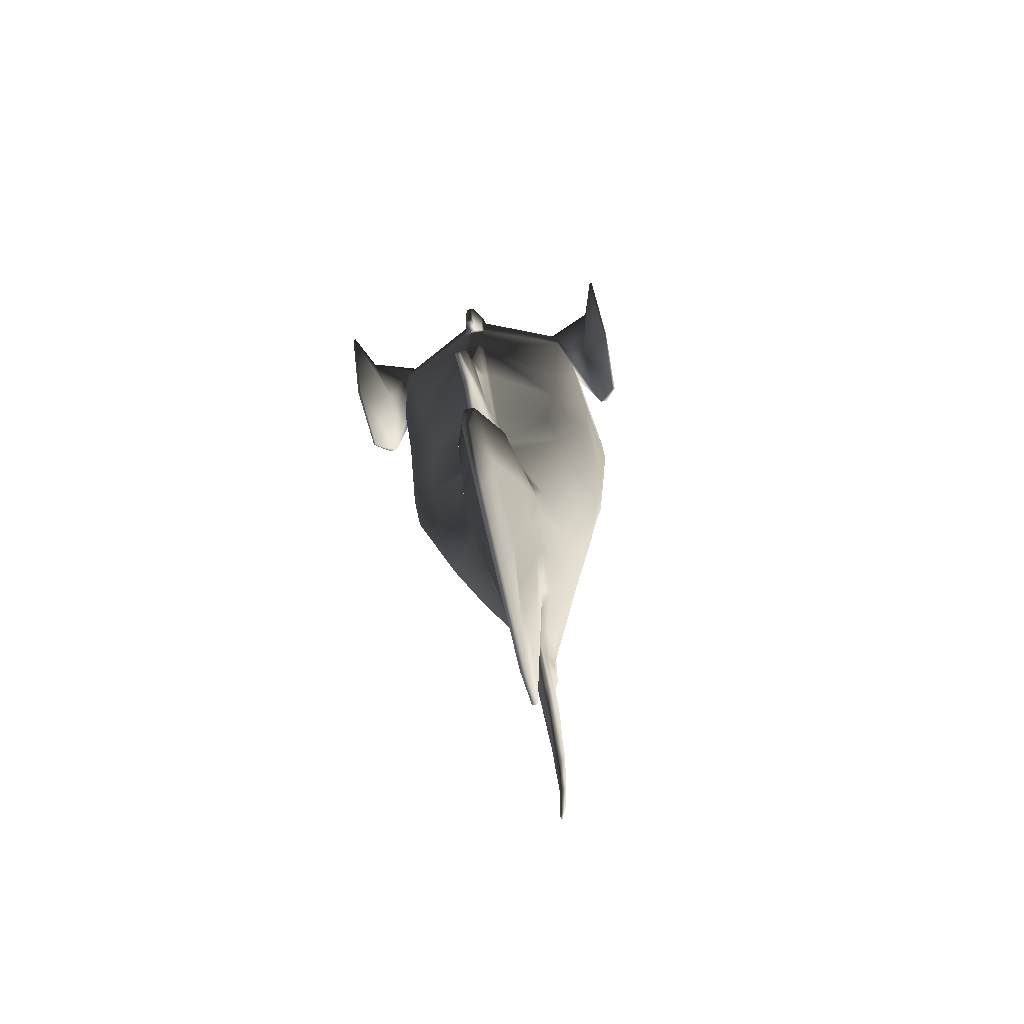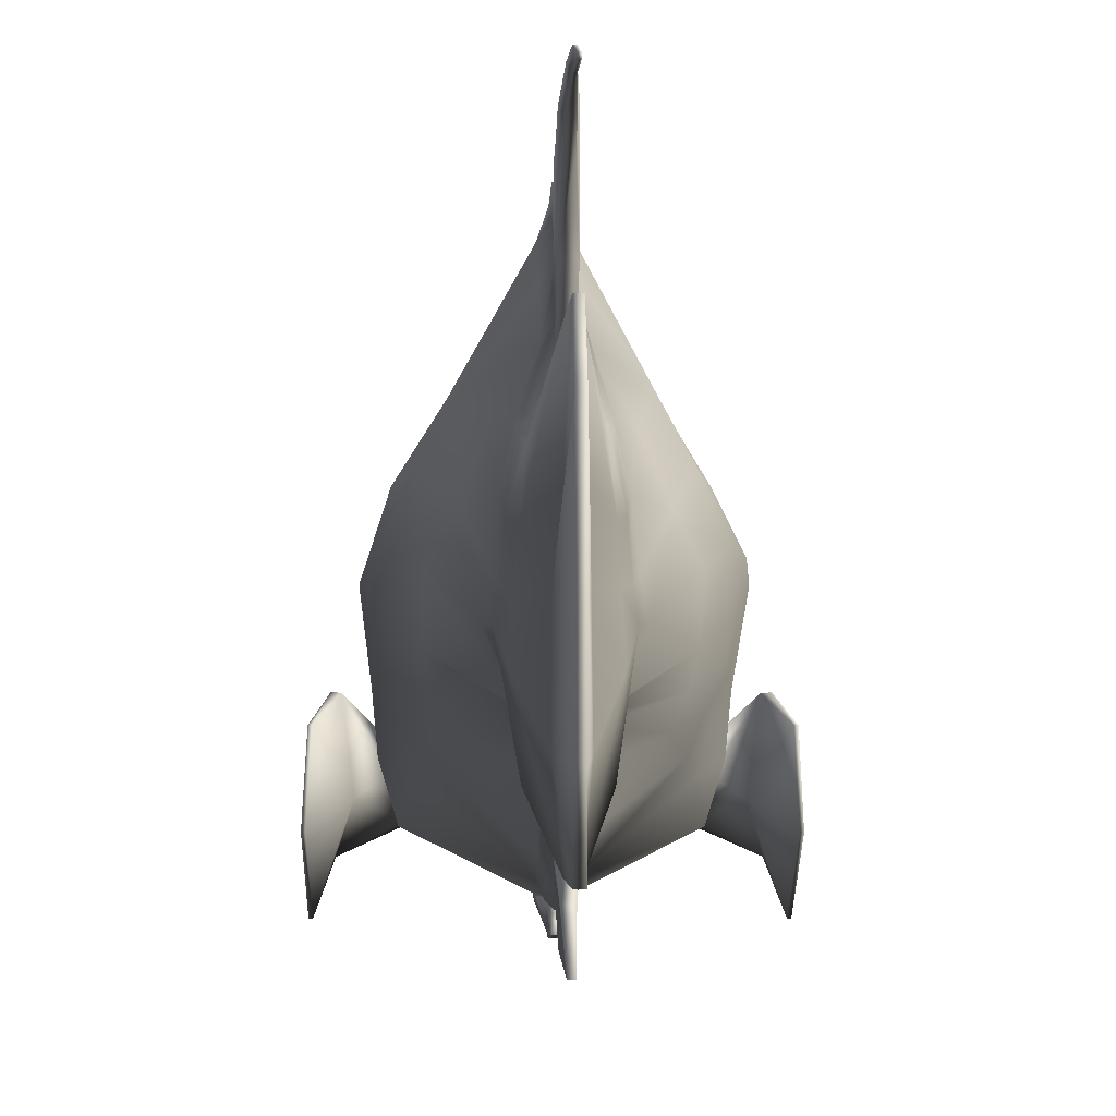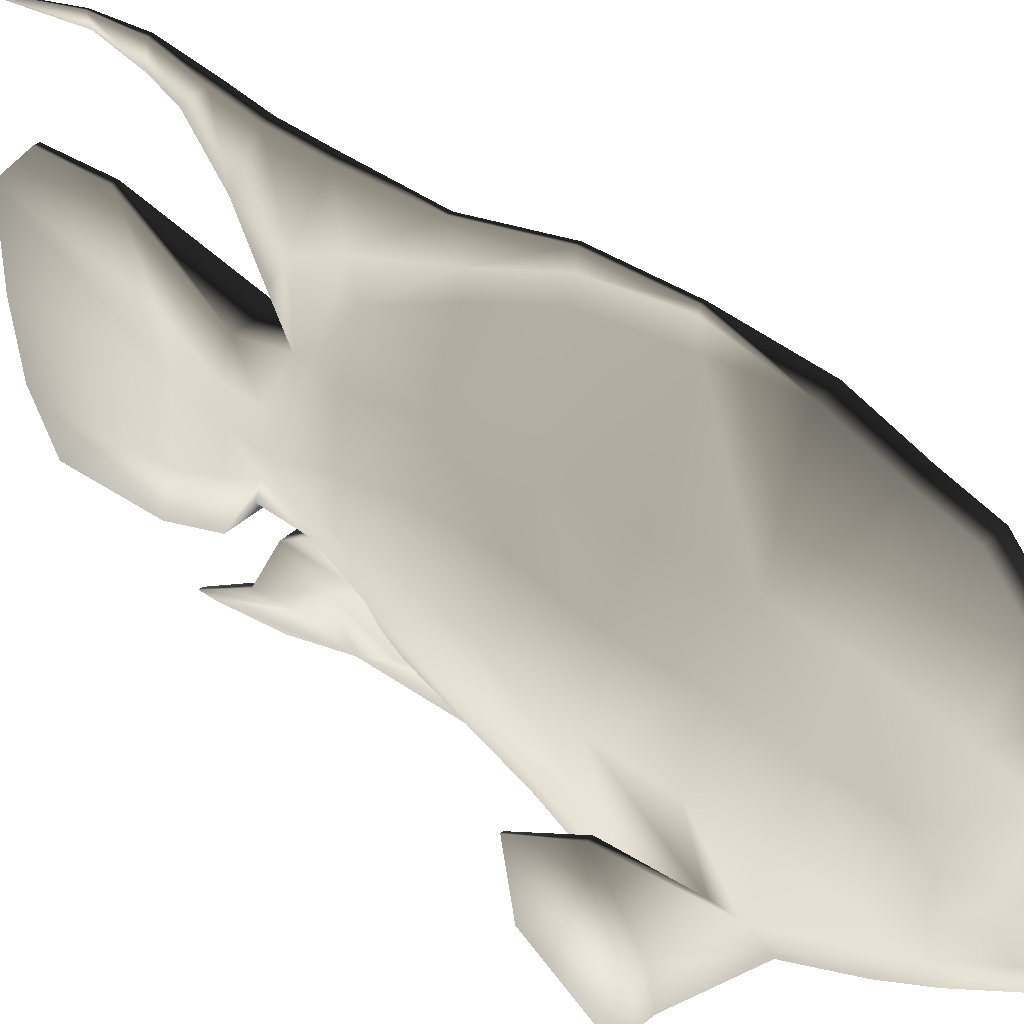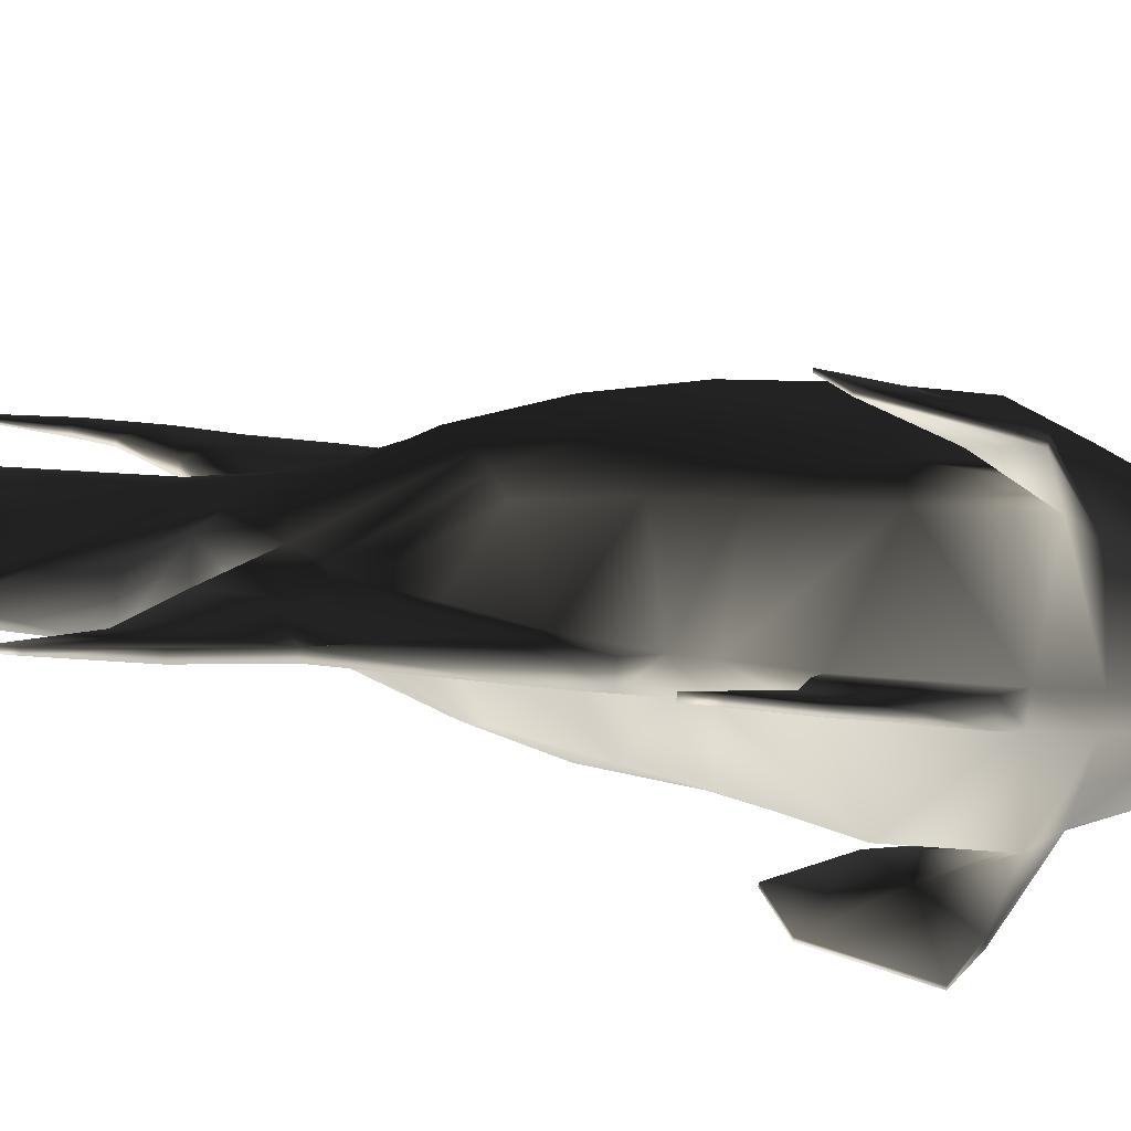
<metadata>
{"format":"obj","ext":"obj","renderer":"f3d","projection":"perspective","resolution":1024,"background":"white","views":[{"elev":-77.5,"azim":13.4,"up":"+Z"},{"elev":-4.0,"azim":178.7,"up":"+Y"},{"elev":39.2,"azim":-49.0,"up":"+Y"},{"elev":-73.2,"azim":-94.8,"up":"+Y"}]}
</metadata>
<code>
v  -61.5 -68 123
v  -52.15 -60.76 148.7
v  -47.35 -75.4 150.2
v  -67.83 -86.36 141.8
v  -39.76 -73.49 161.9
v  -46.22 -61.54 160.6
v  -69.91 -67.69 137
v  -71.29 -86.04 142.2
v  -54.75 -46.12 147.1
v  -65.08 -35.36 111.7
v  -68.53 -35.04 112
v  -52.68 -49.58 159.3
v  -75.33 -78.35 91.32
v  -76.66 -78.35 91.32
v  -74.38 -46.07 83.29
v  -73.04 -46.07 83.3
v  -75.91 -105.8 130.2
v  -74.58 -105.8 130.2
v  6.019 -61.39 -10.91
v  6.019 -50.1 -32.58
v  32.05 -50.05 5.089
v  6.019 -80.21 19.07
v  38.16 -56.48 41.41
v  6.019 -91.28 49.36
v  47.35 -76.66 109.1
v  47.35 -75.4 150.2
v  6.019 -95.15 144.1
v  6.019 -96.8 90.3
v  39.76 -73.49 161.9
v  30.02 -70.31 190.1
v  6.019 -80.75 191.6
v  6.019 -92.55 164.1
v  9.568 -46.79 -43.06
v  36.4 -38.54 0.3092
v  43.33 -42.68 35.49
v  53.77 -55.66 108.4
v  52.16 -60.76 148.7
v  46.22 -61.54 160.6
v  33.47 -54.94 191
v  13.12 -43.49 -53.54
v  22.18 -22.44 -54.42
v  38.26 -5.117 -14.91
v  38.77 -27.03 -4.471
v  48.83 4.035 22.68
v  48.49 -28.87 29.56
v  59.63 -2.202 103.5
v  59.63 -4.766 140.4
v  54.75 -46.12 147.1
v  55.69 -34.66 107.7
v  52.07 -14.39 166
v  40.99 -19.65 192
v  36.92 -39.56 192
v  52.68 -49.58 159.3
v  19.91 -8.943 -55.63
v  27.82 10.27 -23.64
v  40.56 26.2 18.1
v  49.77 27.96 99.49
v  49.77 26.99 139.1
v  42.1 12.67 171
v  33.53 2.725 194.4
v  -6.015 -61.39 -10.91
v  -6.015 -80.21 19.07
v  -32.05 -50.05 5.089
v  -6.015 -50.1 -32.58
v  -6.015 -91.28 49.36
v  -38.15 -56.48 41.41
v  -6.015 -95.15 144.1
v  -47.35 -76.66 109.1
v  -6.015 -96.8 90.3
v  -6.015 -80.75 191.6
v  -30.01 -70.31 190.1
v  -6.015 -92.55 164.1
v  -36.39 -38.54 0.3091
v  -9.565 -46.79 -43.06
v  -43.32 -42.68 35.49
v  -53.76 -55.66 108.4
v  -33.46 -54.94 191
v  -13.11 -43.49 -53.54
v  -38.86 -27.03 -4.471
v  -39.59 -5.117 -14.91
v  -22.18 -22.44 -54.42
v  -48.49 -28.87 29.56
v  -49.62 4.035 22.68
v  -61.06 -4.766 140.4
v  -61.06 -2.202 103.5
v  -55.68 -34.66 107.7
v  -36.92 -39.56 192
v  -40.9 -19.65 192
v  -51.98 -14.39 166
v  -30.87 10.27 -23.64
v  -19.91 -8.943 -55.63
v  -39.82 26.2 18.1
v  -49.03 26.99 139.1
v  -49.03 27.96 99.49
v  -32.79 2.725 194.4
v  -41.36 12.67 171
v  1.083 -113.5 -115
v  2.18 -108 -79.02
v  -2.176 -108 -79.02
v  -1.079 -113.5 -115
v  1.512 -108.4 63.97
v  -1.508 -108.4 63.97
v  -1.508 -108.1 51.85
v  1.512 -108.1 51.85
v  6.019 -44.29 256.4
v  6.019 -41.64 254.5
v  -6.015 -41.64 254.5
v  -6.015 -44.29 256.4
v  6.019 -40.13 254
v  -6.015 -40.13 254
v  6.019 -38.63 253.5
v  6.019 -29.15 258.8
v  -6.015 -29.15 258.8
v  -6.015 -38.63 253.5
v  6.019 -20.16 255.4
v  -6.015 -20.16 255.4
v  6.019 37.7 228.8
v  -6.015 37.7 228.8
v  -6.015 4.621 245.1
v  6.019 4.621 245.1
v  2.865 102.2 -47.66
v  2.865 103.6 -76.52
v  -2.861 103.6 -76.52
v  -2.861 102.2 -47.66
v  1.419 22.63 -212.1
v  -1.416 22.63 -212.1
v  -1.416 47.04 -188.8
v  1.419 47.04 -188.8
v  1.367 -62.26 -207.1
v  1.758 -89.8 -192.3
v  -1.754 -89.8 -192.3
v  -1.363 -62.26 -207.1
v  1.083 -113.4 -123.9
v  -1.079 -113.4 -123.9
v  16.38 -54.92 235.8
v  6.019 -59.01 239.3
v  16.38 -47.87 230
v  16.38 -40.82 224.2
v  16.38 -26.16 222
v  6.019 -10.19 251.3
v  11.2 11.88 226.6
v  -16.37 -54.92 235.8
v  -6.015 -59.01 239.3
v  -16.37 -47.87 230
v  -16.37 -26.16 222
v  -16.37 -40.82 224.2
v  -13.78 -11.62 224.3
v  6.019 64.98 214.8
v  -6.015 64.98 214.8
v  24.62 -63.88 210.8
v  6.019 -72.3 212.2
v  26.29 -51.01 208.5
v  27.95 -38.15 206.2
v  27.95 -16.54 207.1
v  15.32 24.09 208.4
v  -24.62 -63.88 210.8
v  -6.015 -72.3 212.2
v  -26.28 -51.01 208.5
v  -27.95 -38.15 206.2
v  -27.95 -16.54 207.1
v  -24.78 -0.0531 207.8
v  6.019 85.02 197.1
v  -6.015 85.02 197.1
v  6.019 93.25 171.7
v  25.46 44.25 172.3
v  32.8 55.37 143.6
v  6.019 105.9 138.9
v  1.315 114.6 94.8
v  -1.312 114.6 94.8
v  -6.015 105.9 138.9
v  13.12 -42.02 -79.12
v  19.14 -23.52 -68.98
v  -13.11 -42.02 -79.12
v  -19.14 -23.52 -68.98
v  -17.63 -13.05 -68.2
v  -0.3475 101 -199.6
v  0.3511 101 -199.6
v  0.3511 99.28 -199.7
v  -0.3475 99.28 -199.7
v  17.65 12.68 -54.16
v  16.13 4.608 -70.57
v  13.12 30.14 -57.29
v  13.12 34.15 -47.29
v  12.03 -65.88 -96.57
v  14.92 -36.69 -92.74
v  -12.02 -65.88 -96.57
v  -14.92 -36.69 -92.74
v  -13.78 -15.46 -89.67
v  10.79 22.38 -87.53
v  -10.79 22.38 -87.53
v  -13.11 30.14 -57.29
v  12.64 1.391 -93.89
v  5.316 -58.09 -128.4
v  2.493 -88.31 -138.4
v  -2.489 -88.31 -138.4
v  -5.312 -58.09 -128.4
v  -1.389 -25.68 -212.1
v  -4.928 -17.64 -124.6
v  -1.926 48.16 -150.8
v  1.93 48.16 -150.8
v  2.087 6.175 -132.2
v  6.019 55.72 -34.01
v  20.56 32.64 -30.59
v  6.019 77.59 7.964
v  27.15 48.73 14.4
v  6.019 102.4 99.33
v  32.8 54.74 98.51
v  18.02 31.17 195.5
v  -20.55 32.64 -30.59
v  -6.015 55.72 -34.01
v  -13.11 34.15 -47.29
v  -17.65 12.68 -54.16
v  -32.8 54.74 98.51
v  -6.015 102.4 99.33
v  -6.015 95.8 50.56
v  -29.03 51.29 59.39
v  -32.8 55.37 143.6
v  -18.01 31.17 195.5
v  -15.32 24.09 208.4
v  -6.015 -10.19 251.3
v  1.393 -25.68 -212.1
v  13.79 -11.62 224.3
v  -11.19 11.88 226.6
v  22.4 -0.0531 207.8
v  -6.015 93.25 171.7
v  -25.46 44.25 172.3
v  -16.13 4.608 -70.57
v  17.64 -13.05 -68.2
v  -12.64 1.391 -93.89
v  13.78 -15.46 -89.67
v  -2.083 6.175 -132.2
v  4.931 -17.64 -124.6
v  2.865 57.82 -67.16
v  2.865 69.76 -42.63
v  2.865 40.51 -78.69
v  -2.861 40.51 -78.69
v  -2.861 57.82 -67.16
v  -2.861 69.76 -42.63
v  -6.015 77.59 7.964
v  -1.312 85.83 4.408
v  6.019 95.8 50.56
v  1.315 104.5 49.02
v  1.315 110.6 93.61
v  1.315 114 48.71
v  2.865 69.62 -93.24
v  -2.861 69.62 -93.24
v  -1.312 102.2 -1.33
v  -1.312 110.6 93.61
v  -1.312 114 48.71
v  6.019 -92.46 62.83
v  41.22 -62.91 67.44
v  46.81 -46.81 65.51
v  52.39 -30.71 63.59
v  54.99 3.342 60.28
v  29.04 51.29 59.39
v  43.63 28.61 59.83
v  -6.015 -92.46 62.83
v  -41.22 -62.91 67.44
v  -46.8 -46.81 65.51
v  -57 3.342 60.28
v  -52.38 -30.71 63.59
v  -42.89 28.61 59.83
v  1.315 102.2 -1.33
v  -27.15 48.73 14.4
v  -1.312 104.5 49.02
v  1.315 85.83 4.408
v  5.042 -63.07 -23.04
v  5.042 -81.61 9.86
v  5.042 -94.27 36.25
v  -5.038 -94.27 36.25
v  -5.038 -81.61 9.86
v  -5.038 -63.07 -23.04
v  4.065 -83.01 0.653
v  4.065 -97.26 23.15
v  2.18 -98.65 -45.67
v  2.111 -89.14 -25.59
v  -4.061 -97.26 23.15
v  -2.176 -98.65 -45.67
v  -4.061 -83.01 0.653
v  -2.107 -89.14 -25.59
v  -4.061 -64.76 -35.17
v  -4.595 -74.06 -54.32
v  -4.595 -63.04 -77.2
v  4.599 -63.04 -77.2
v  4.065 -64.76 -35.17
v  4.599 -74.06 -54.32
v  -2.176 -93.68 -73.55
v  -2.176 -95.8 -95.13
v  2.18 -95.8 -95.13
v  2.18 -93.68 -73.55
v  -4.906 -98.27 86.4
v  -4.906 -100.6 134.8
v  4.909 -98.27 86.4
v  4.909 -100.6 134.8
v  -1.508 -99.47 83.39
v  -1.508 -109 115.4
v  1.512 -99.47 83.39
v  1.512 -109 115.4
v  -1.508 -102.2 71.75
v  -1.508 -110.5 91.83
v  1.512 -102.2 71.75
v  1.512 -110.5 91.83
v  1.423 92.93 -114.8
v  2.865 107.8 -99.39
v  -1.42 92.93 -114.8
v  -2.861 107.8 -99.39
v  1.423 99.84 -129.7
v  1.423 113.6 -127.6
v  -1.42 99.84 -129.7
v  -1.42 113.6 -127.6
v  0.6539 105.1 -154.4
v  0.6539 111.8 -156.6
v  -0.6503 105.1 -154.4
v  -0.6503 111.8 -156.6
v  61.5 -68 123
v  67.83 -86.36 141.8
v  71.29 -86.04 142.2
v  69.91 -67.69 137
v  68.53 -35.04 112
v  65.08 -35.36 111.7
v  75.33 -78.35 91.32
v  73.04 -46.07 83.3
v  74.38 -46.07 83.29
v  76.66 -78.35 91.32
v  74.58 -105.8 130.2
v  75.91 -105.8 130.2
g TropicalFish06
f 1 2 3 4
f 5 6 7 8
f 4 3 5 8
f 9 10 11 12
f 13 14 15 16
f 10 1 13 16
f 4 8 17 18
f 7 14 17 8
f 11 10 16 15
f 10 9 2 1
f 12 11 7 6
f 18 17 14 13
f 1 4 18 13
f 11 15 14 7
f 19 20 21 22
f 22 21 23 24
f 25 26 27 28
f 29 30 31 32
f 20 33 34 21
f 21 34 35 23
f 25 36 37 26
f 38 39 30 29
f 40 41 42 43
f 43 42 44 45
f 46 47 48 49
f 50 51 52 53
f 41 54 55 42
f 42 55 56 44
f 46 57 58 47
f 59 60 51 50
f 61 62 63 64
f 62 65 66 63
f 67 3 68 69
f 70 71 5 72
f 64 63 73 74
f 63 66 75 73
f 68 3 2 76
f 71 77 6 5
f 78 79 80 81
f 79 82 83 80
f 9 84 85 86
f 87 88 89 12
f 81 80 90 91
f 80 83 92 90
f 85 84 93 94
f 88 95 96 89
f 97 98 99 100
f 101 102 103 104
f 31 70 72 32
f 105 106 107 108
f 109 110 107 106
f 111 112 113 114
f 115 116 113 112
f 117 118 119 120
f 121 122 123 124
f 125 126 127 128
f 129 130 131 132
f 133 97 100 134
f 135 106 105 136
f 111 109 137 138
f 139 112 111 138
f 140 141 117 120
f 108 107 142 143
f 142 107 110 144
f 114 113 145 146
f 113 116 147 145
f 105 108 143 136
f 148 149 118 117
f 150 135 136 151
f 138 137 152 153
f 139 138 153 154
f 117 141 155 148
f 143 142 156 157
f 156 142 144 158
f 159 146 145 160
f 145 147 161 160
f 136 143 157 151
f 162 163 149 148
f 26 29 32 27
f 47 50 53 48
f 164 165 166 167
f 72 5 3 67
f 12 89 84 9
f 89 96 93 84
f 32 72 67 27
f 168 169 170 167
f 41 40 171 172
f 40 78 173 171
f 78 81 174 173
f 91 175 174 81
f 176 177 178 179
f 180 181 182 183
f 172 171 184 185
f 173 186 184 171
f 174 187 186 173
f 174 175 188 187
f 182 189 190 191
f 181 192 189 182
f 193 194 130 129
f 194 195 131 130
f 195 196 132 131
f 197 132 196 198
f 199 200 128 127
f 200 201 125 128
f 183 202 203 180
f 202 204 205 203
f 206 167 166 207
f 165 164 162 208
f 209 210 211 212
f 213 214 215 216
f 217 170 214 213
f 149 163 218 219
f 120 119 220 140
f 221 197 126 125
f 140 115 222 141
f 118 223 220 119
f 141 222 224 155
f 118 149 219 223
f 59 58 166 165
f 225 170 217 226
f 212 211 191 227
f 180 54 228 181
f 227 191 190 229
f 181 228 230 192
f 199 127 126 231
f 125 201 232 221
f 202 183 233 234
f 183 182 235 233
f 182 191 236 235
f 191 211 237 236
f 211 210 238 237
f 210 239 240 238
f 241 242 243 206
f 167 206 243 168
f 242 244 168 243
f 121 234 233 122
f 233 235 245 122
f 235 236 246 245
f 246 236 237 123
f 237 238 124 123
f 238 240 247 124
f 248 214 170 169
f 169 168 244 249
f 25 28 250 251
f 49 36 252 253
f 254 46 49 253
f 255 207 57 256
f 257 69 68 258
f 258 68 76 259
f 86 85 260 261
f 260 85 94 262
f 28 69 257 250
f 263 247 249 244
f 241 206 207 255
f 215 239 264 216
f 215 214 248 265
f 204 266 242 241
f 266 263 244 242
f 265 248 169 249
f 225 164 167 170
f 180 203 55 54
f 55 203 205 56
f 207 166 58 57
f 165 208 60 59
f 90 209 212 91
f 262 216 264 92
f 93 217 213 94
f 161 219 218 95
f 140 220 116 115
f 220 223 147 116
f 223 219 161 147
f 96 226 217 93
f 212 227 175 91
f 227 229 188 175
f 126 197 198 231
f 129 132 197 221
f 112 139 222 115
f 139 154 224 222
f 50 47 58 59
f 54 41 172 228
f 172 185 230 228
f 221 232 193 129
f 57 46 254 256
f 94 213 216 262
f 30 150 151 31
f 52 153 152 39
f 51 154 153 52
f 60 224 154 51
f 157 156 71 70
f 156 158 77 71
f 159 160 88 87
f 160 161 95 88
f 151 157 70 31
f 164 225 163 162
f 148 155 208 162
f 163 225 226 218
f 208 155 224 60
f 226 96 95 218
f 251 250 24 23
f 253 252 35 45
f 254 253 45 44
f 56 256 254 44
f 65 257 258 66
f 66 258 259 75
f 82 261 260 83
f 260 262 92 83
f 250 257 65 24
f 241 255 205 204
f 239 215 265 240
f 240 265 249 247
f 121 124 247 263
f 210 209 264 239
f 202 234 266 204
f 234 121 263 266
f 205 255 256 56
f 264 209 90 92
f 194 193 185 184
f 195 194 184 186
f 187 196 195 186
f 198 196 187 188
f 200 199 190 189
f 192 201 200 189
f 199 231 229 190
f 232 201 192 230
f 229 231 198 188
f 185 193 232 230
f 20 19 267 33
f 19 22 268 267
f 22 24 269 268
f 65 270 269 24
f 62 271 270 65
f 61 272 271 62
f 64 74 272 61
f 273 274 275 276
f 274 277 278 275
f 278 277 279 280
f 279 281 282 280
f 281 78 283 282
f 78 40 284 283
f 40 285 286 284
f 285 273 276 286
f 278 280 282 287
f 282 283 288 287
f 283 284 289 288
f 289 284 286 290
f 286 276 275 290
f 67 69 291 292
f 69 28 293 291
f 28 27 294 293
f 27 67 292 294
f 292 291 295 296
f 291 293 297 295
f 293 294 298 297
f 294 292 296 298
f 296 295 299 300
f 295 297 301 299
f 297 298 302 301
f 298 296 300 302
f 102 300 299 103
f 299 301 104 103
f 301 302 101 104
f 302 300 102 101
f 122 245 303 304
f 245 246 305 303
f 246 123 306 305
f 123 122 304 306
f 275 278 99 98
f 278 287 100 99
f 287 288 134 100
f 288 289 133 134
f 289 290 97 133
f 290 275 98 97
f 304 303 307 308
f 303 305 309 307
f 305 306 310 309
f 306 304 308 310
f 308 307 311 312
f 307 309 313 311
f 309 310 314 313
f 310 308 312 314
f 312 311 178 177
f 311 313 179 178
f 313 314 176 179
f 314 312 177 176
f 315 316 26 37
f 29 317 318 38
f 316 317 29 26
f 48 53 319 320
f 321 322 323 324
f 320 322 321 315
f 316 325 326 317
f 318 317 326 324
f 319 323 322 320
f 320 315 37 48
f 53 38 318 319
f 325 321 324 326
f 315 321 325 316
f 319 318 324 323
f 33 40 43 34
f 34 43 45 35
f 36 49 48 37
f 53 52 39 38
f 79 78 74 73
f 82 79 73 75
f 9 86 76 2
f 77 87 12 6
f 111 114 110 109
f 109 106 135 137
f 114 146 144 110
f 137 135 150 152
f 146 159 158 144
f 36 25 251 252
f 86 261 259 76
f 150 30 39 152
f 158 159 87 77
f 252 251 23 35
f 261 82 75 259
f 285 40 33 267
f 273 285 267 268
f 274 273 268 269
f 277 274 269 270
f 271 279 277 270
f 272 281 279 271
f 74 78 281 272

</code>
